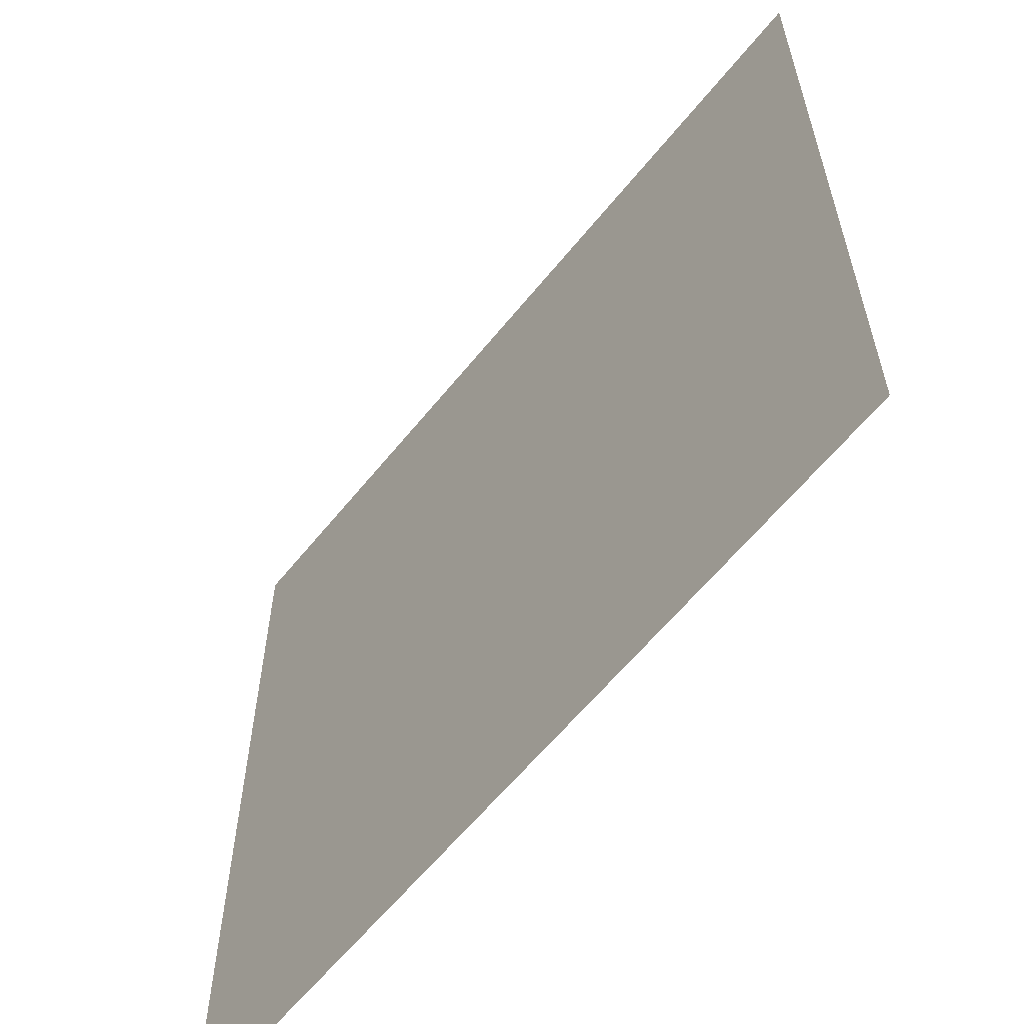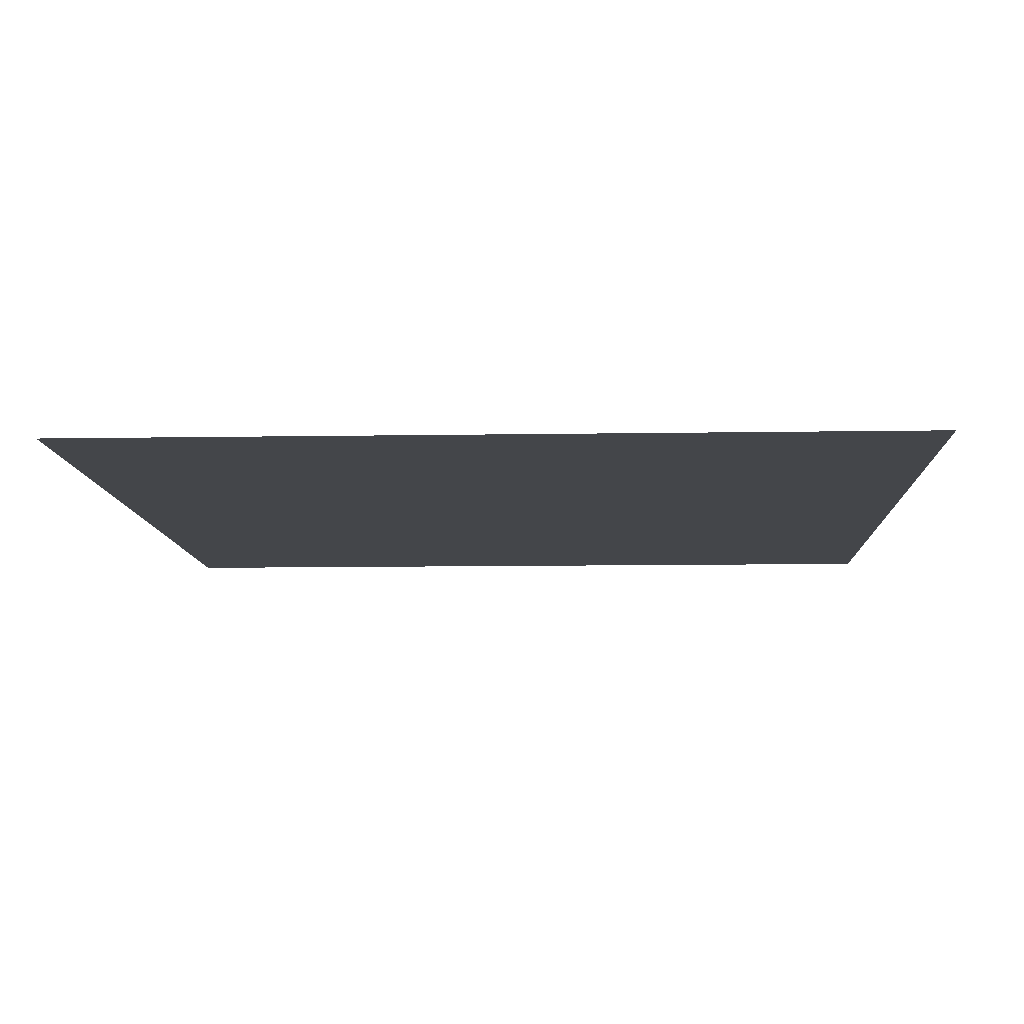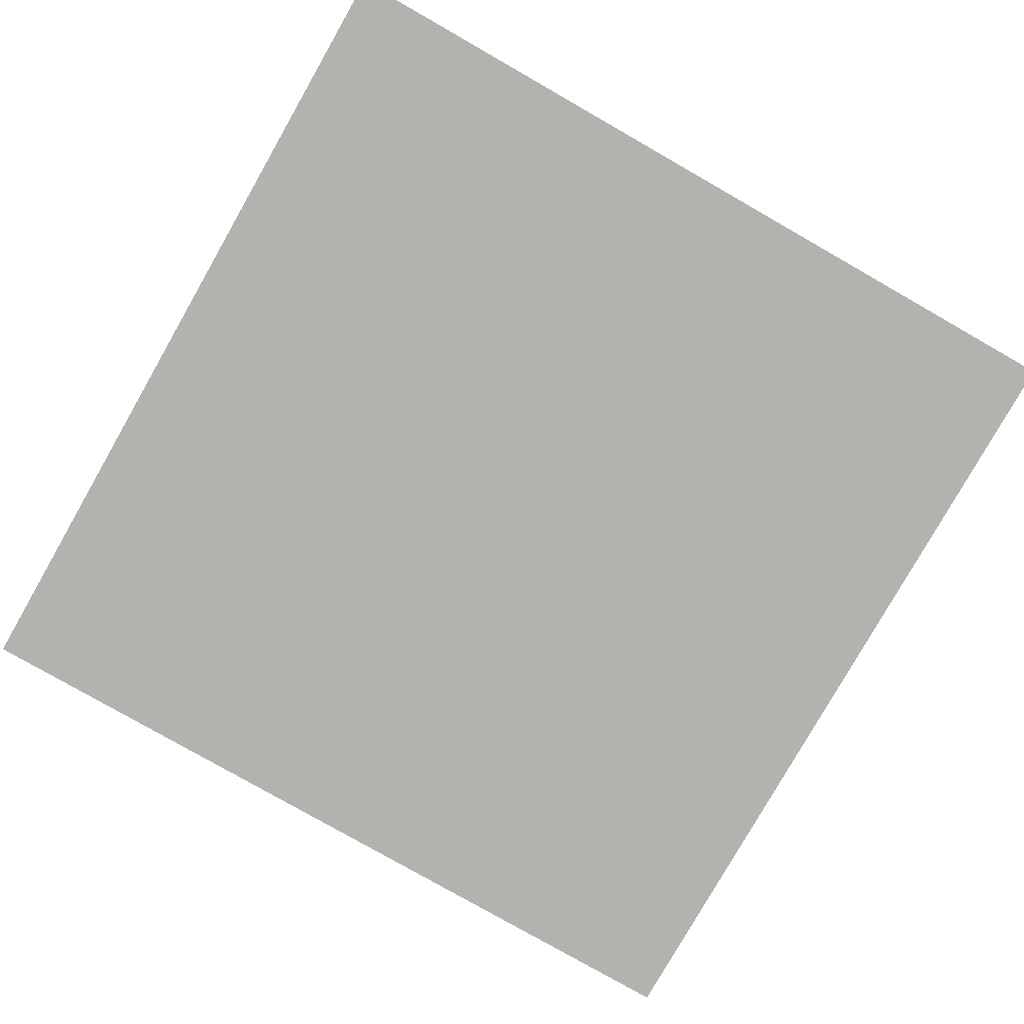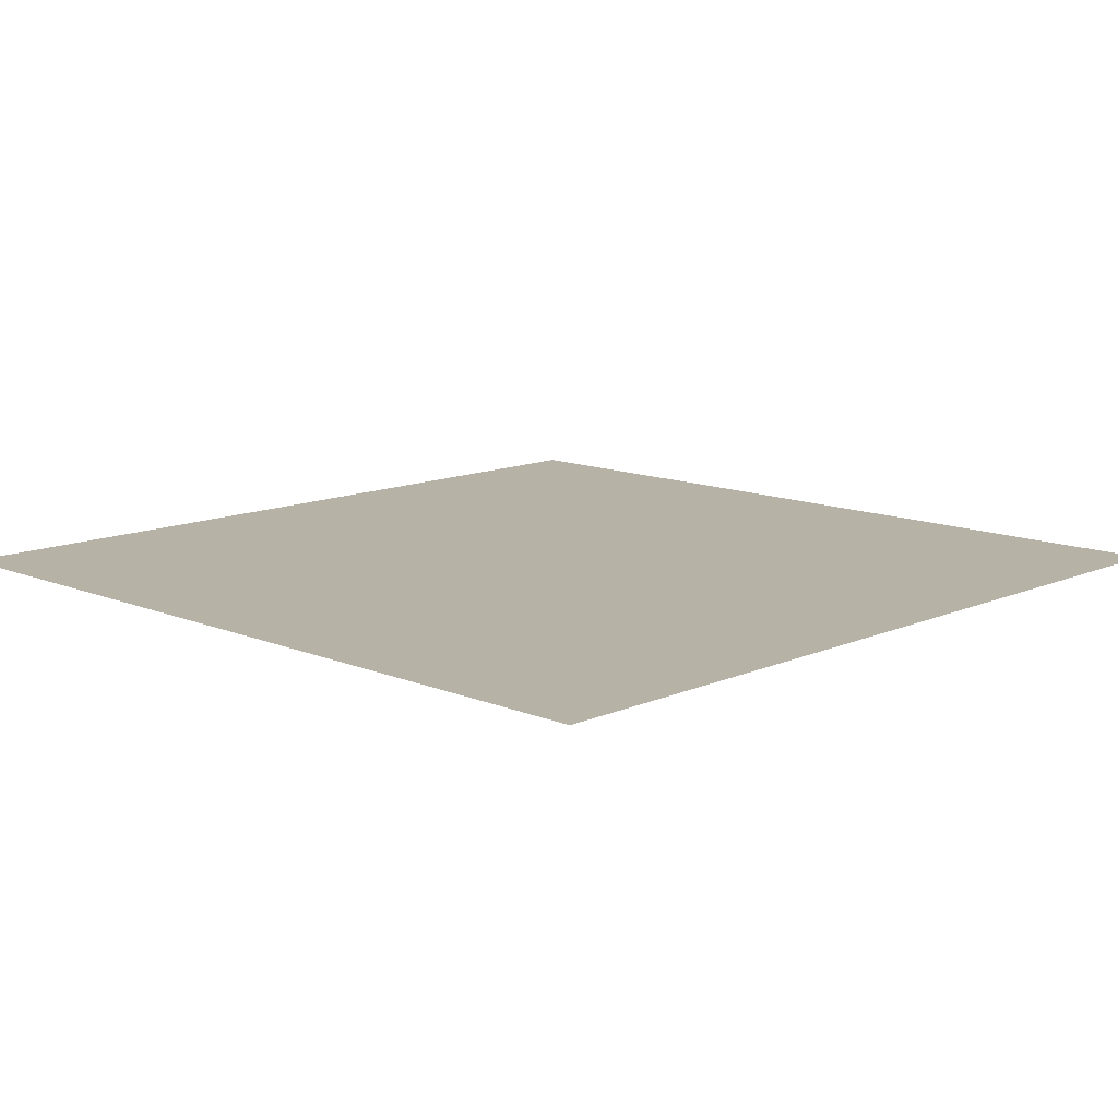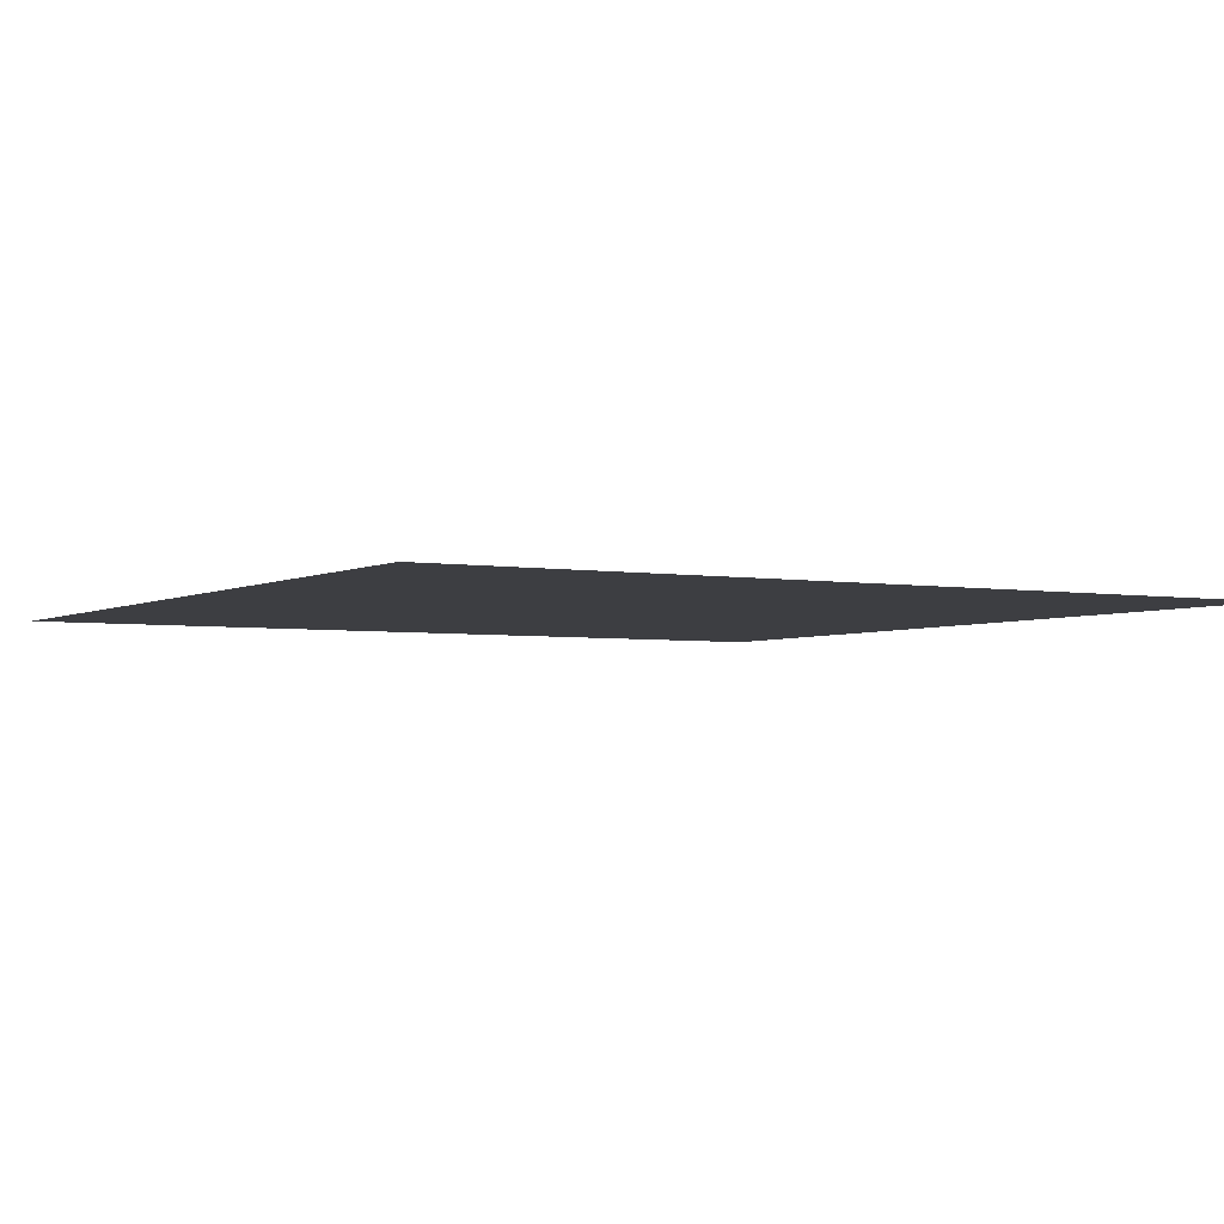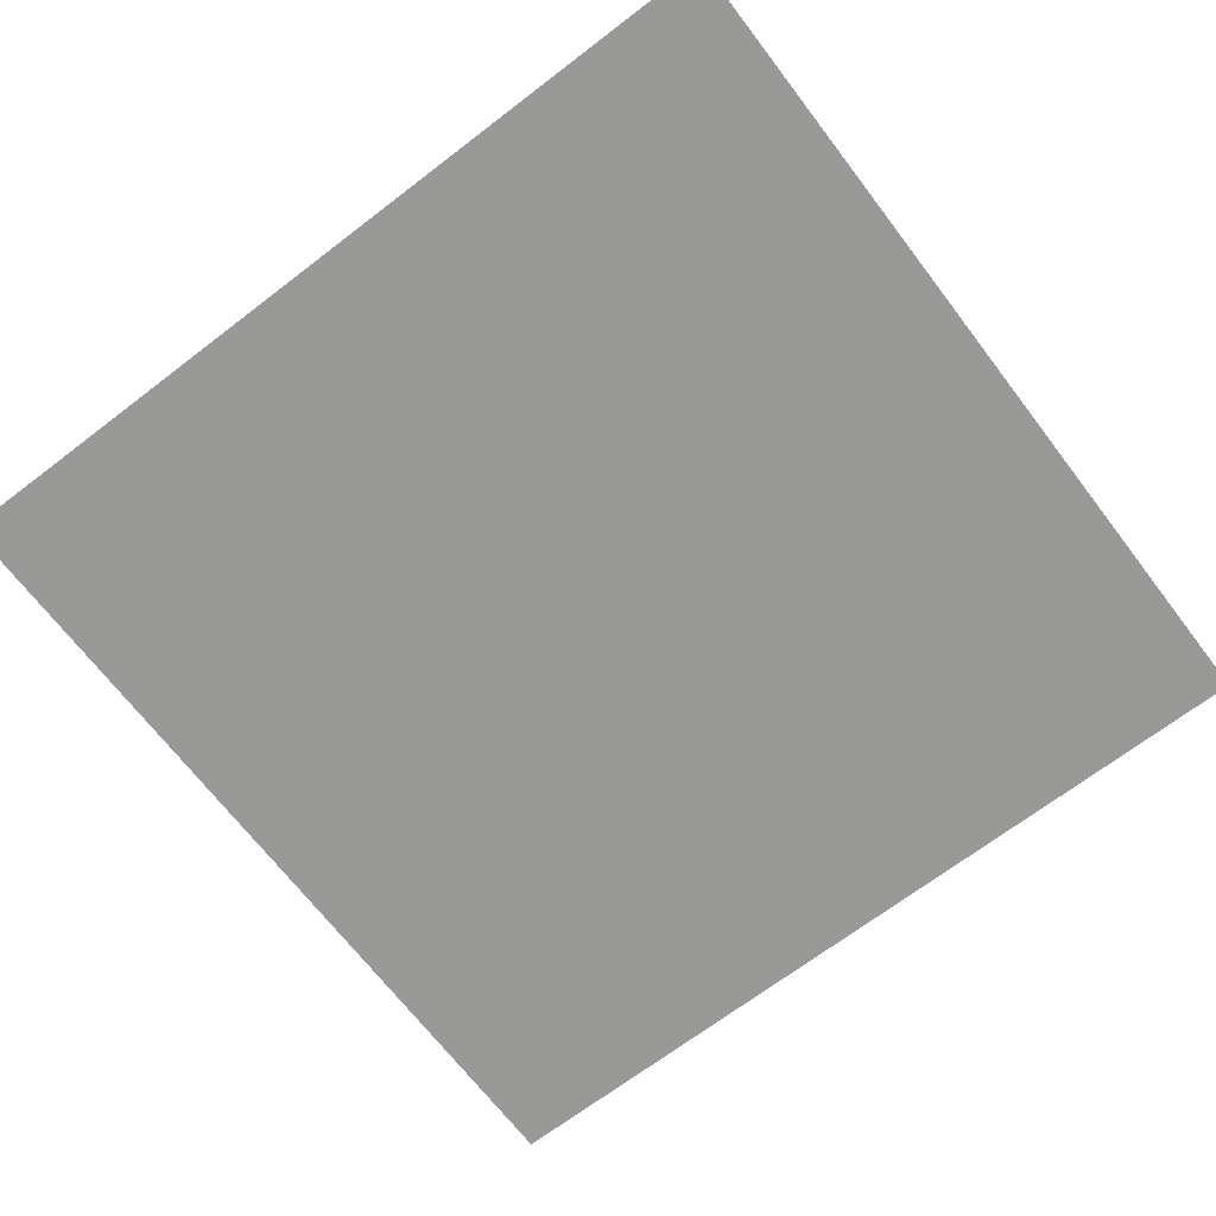
<metadata>
{"format":"obj","ext":"obj","renderer":"f3d","projection":"perspective","resolution":1024,"background":"white","views":[{"elev":-60.8,"azim":51.3,"up":"+Y"},{"elev":-9.7,"azim":2.5,"up":"+Z"},{"elev":-79.8,"azim":-119.7,"up":"+Z"},{"elev":12.3,"azim":44.2,"up":"+Z"},{"elev":-3.5,"azim":-30.5,"up":"+Z"},{"elev":-68.8,"azim":-142.6,"up":"+Z"}]}
</metadata>
<code>
o Square
v -1 1 0
v -1 -1 0
v 1 -1 0
v 1 1 0
f 1 2 3
f 3 4 1

</code>
